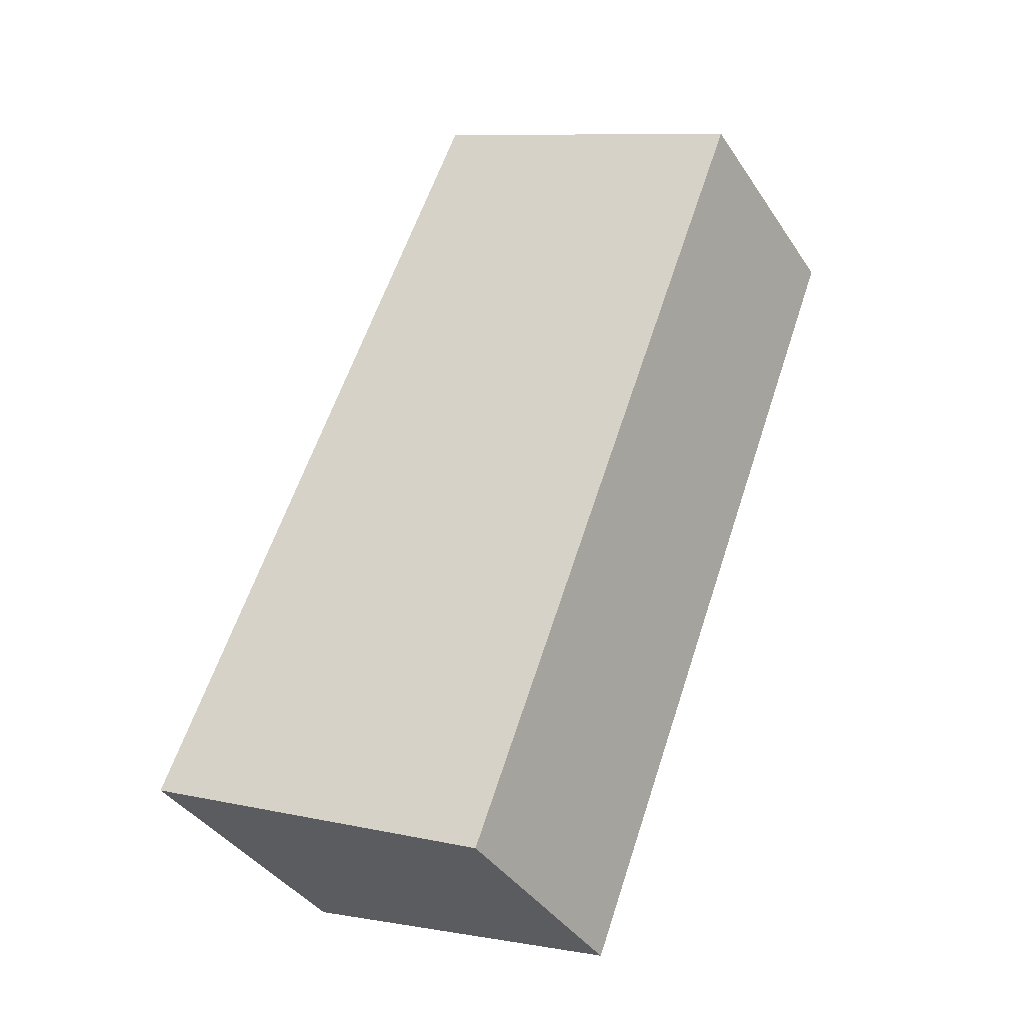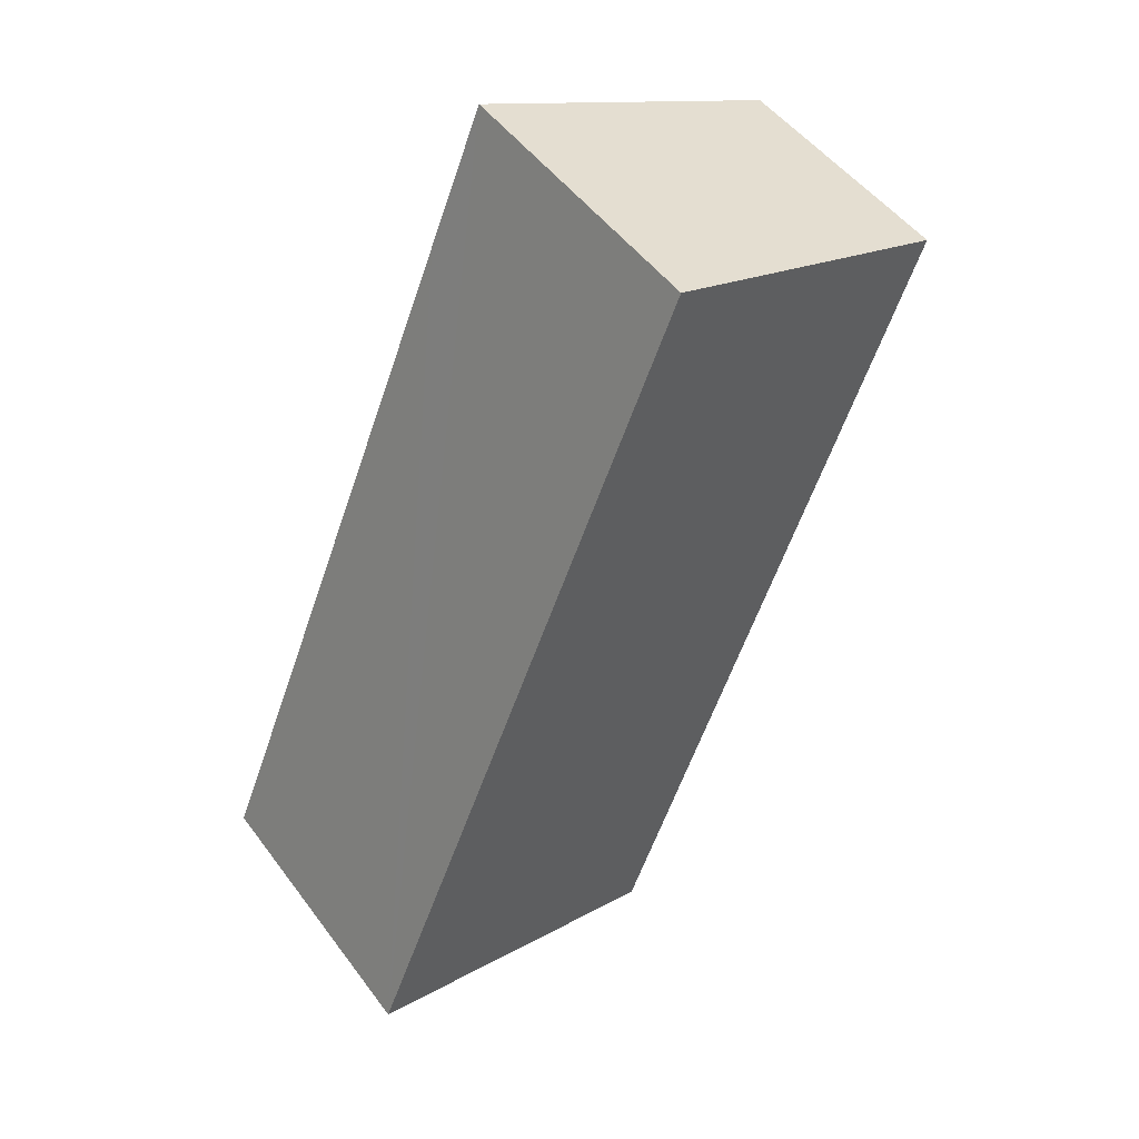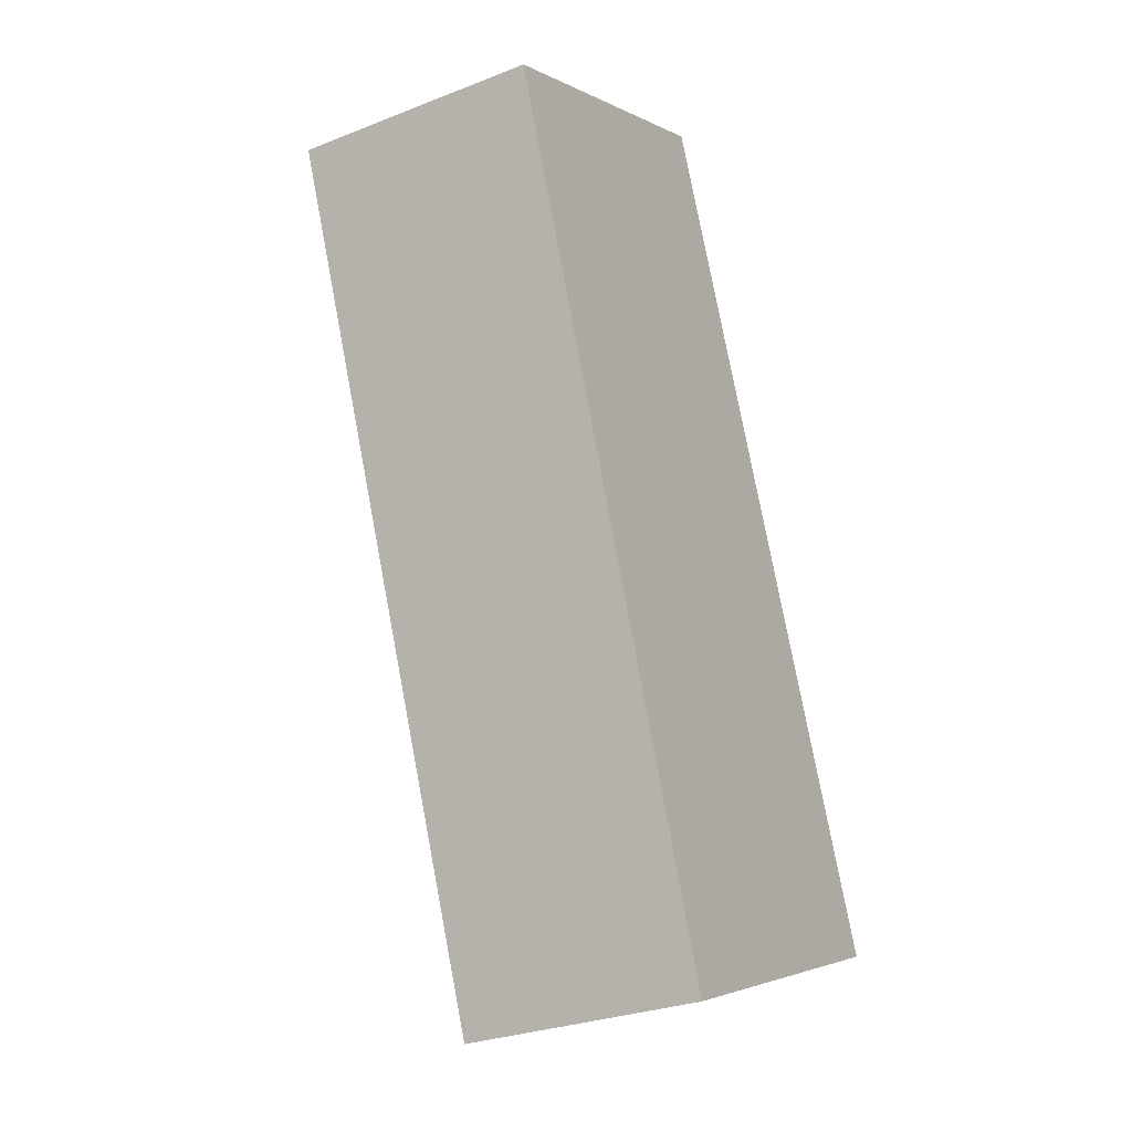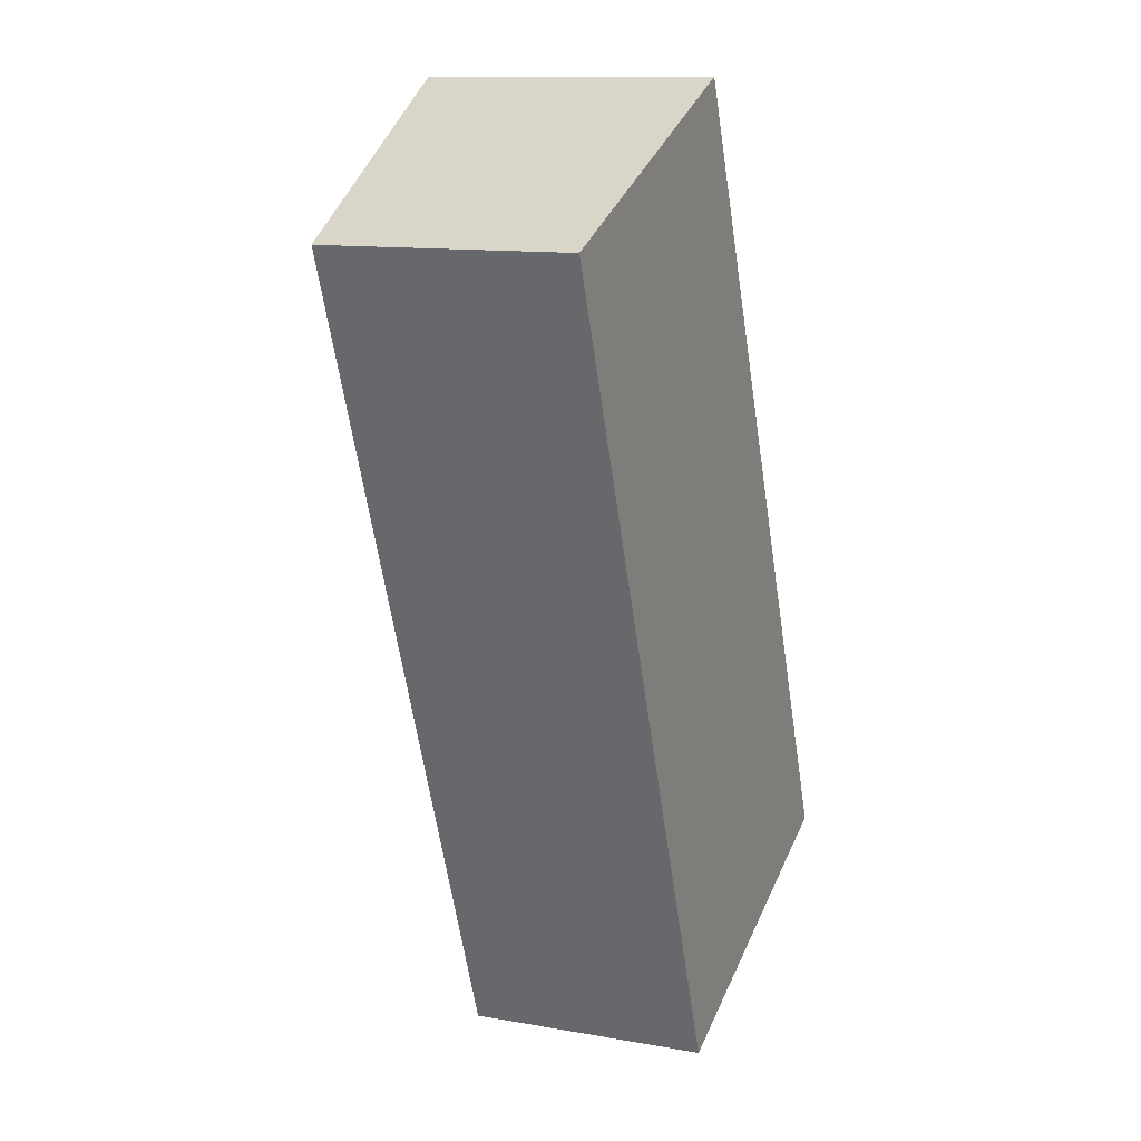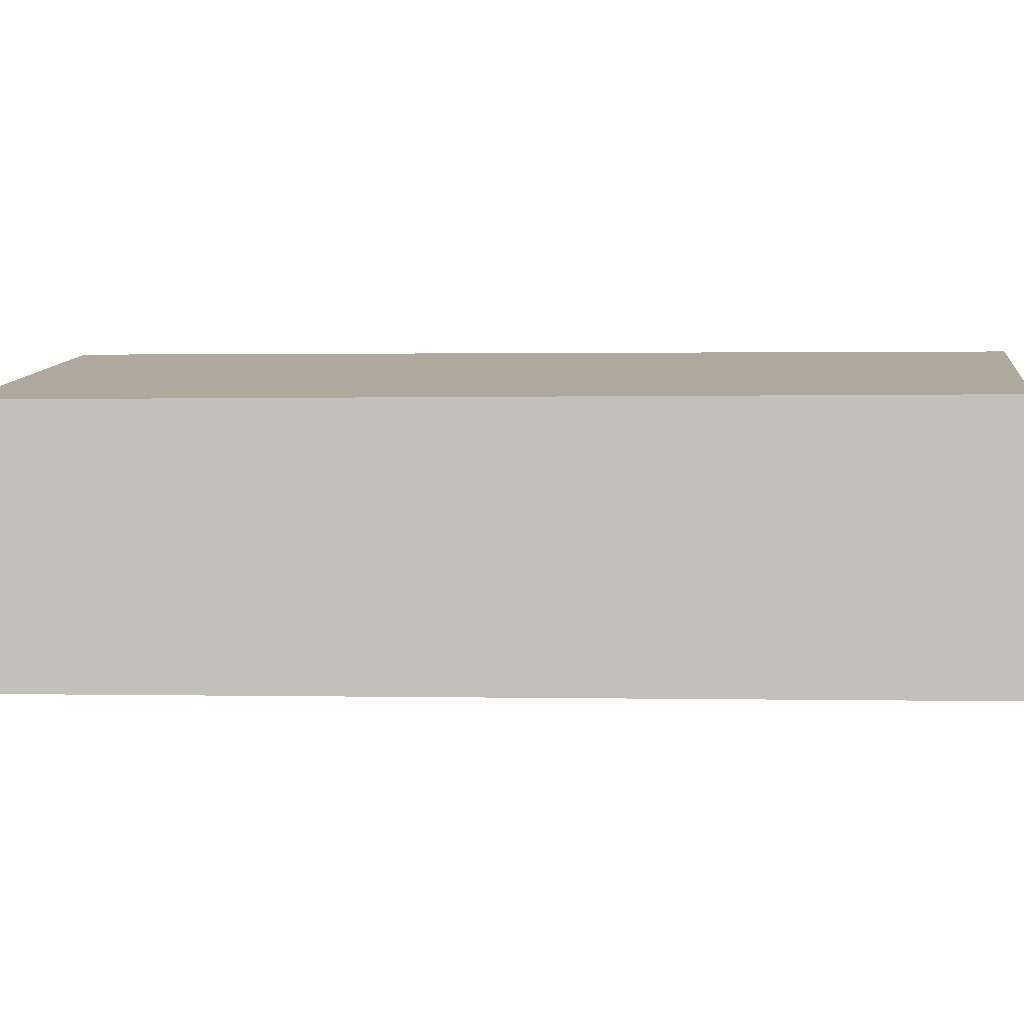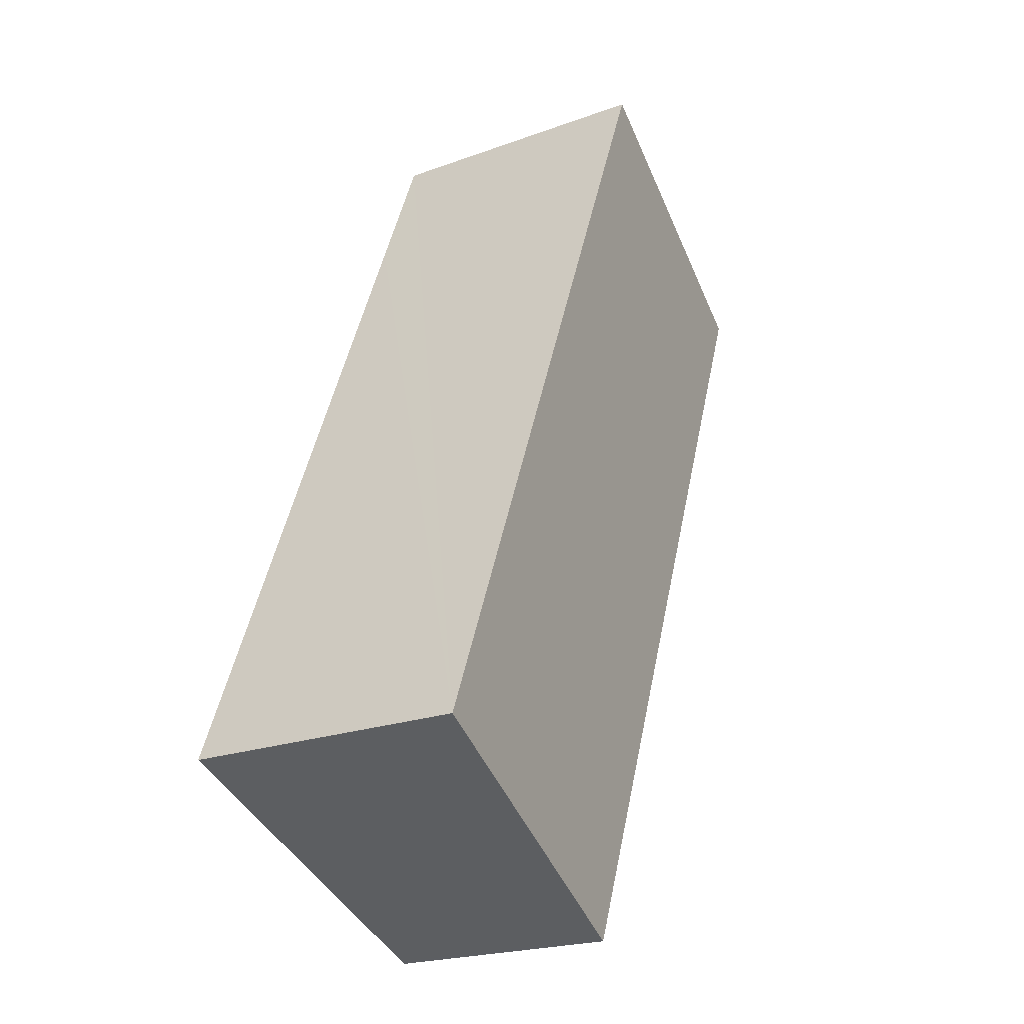
<metadata>
{"format":"obj","ext":"obj","renderer":"f3d","projection":"perspective","resolution":1024,"background":"white","views":[{"elev":-39.4,"azim":-149.8,"up":"+Z"},{"elev":49.5,"azim":145.0,"up":"+Z"},{"elev":-28.7,"azim":-59.5,"up":"+Z"},{"elev":11.9,"azim":-67.0,"up":"+Z"},{"elev":1.5,"azim":-106.6,"up":"+Y"},{"elev":-21.9,"azim":122.6,"up":"+Z"}]}
</metadata>
<code>
v  2.663 2.602 -7.014
v  3.344 2.602 -8.67
v  3.299 2.596 -8.689
v  6.97 3.124 -7.162
v  4.007 3.124 0.048
v  0 2.629 1.61e-16
v  3.414 3.124 1.49
v  3.299 5.32e-16 -8.689
v  2.663 4.295e-16 -7.014
v  0 0 0
v  3.414 -9.124e-17 1.49
v  4.007 -2.939e-18 0.048
v  6.97 4.385e-16 -7.162
v  3.344 5.309e-16 -8.67
g defaultobject
f 1 2 3
f 2 1 4
f 4 1 5
f 5 1 6
f 5 6 7
f 8 1 3
f 1 8 6
f 6 8 9
f 6 9 10
f 6 11 7
f 11 6 10
f 11 5 7
f 5 11 4
f 4 11 12
f 4 12 13
f 13 2 4
f 2 13 14
f 2 14 3
f 3 14 8
f 10 12 11
f 12 10 9
f 12 9 13
f 13 9 14
f 14 9 8

</code>
